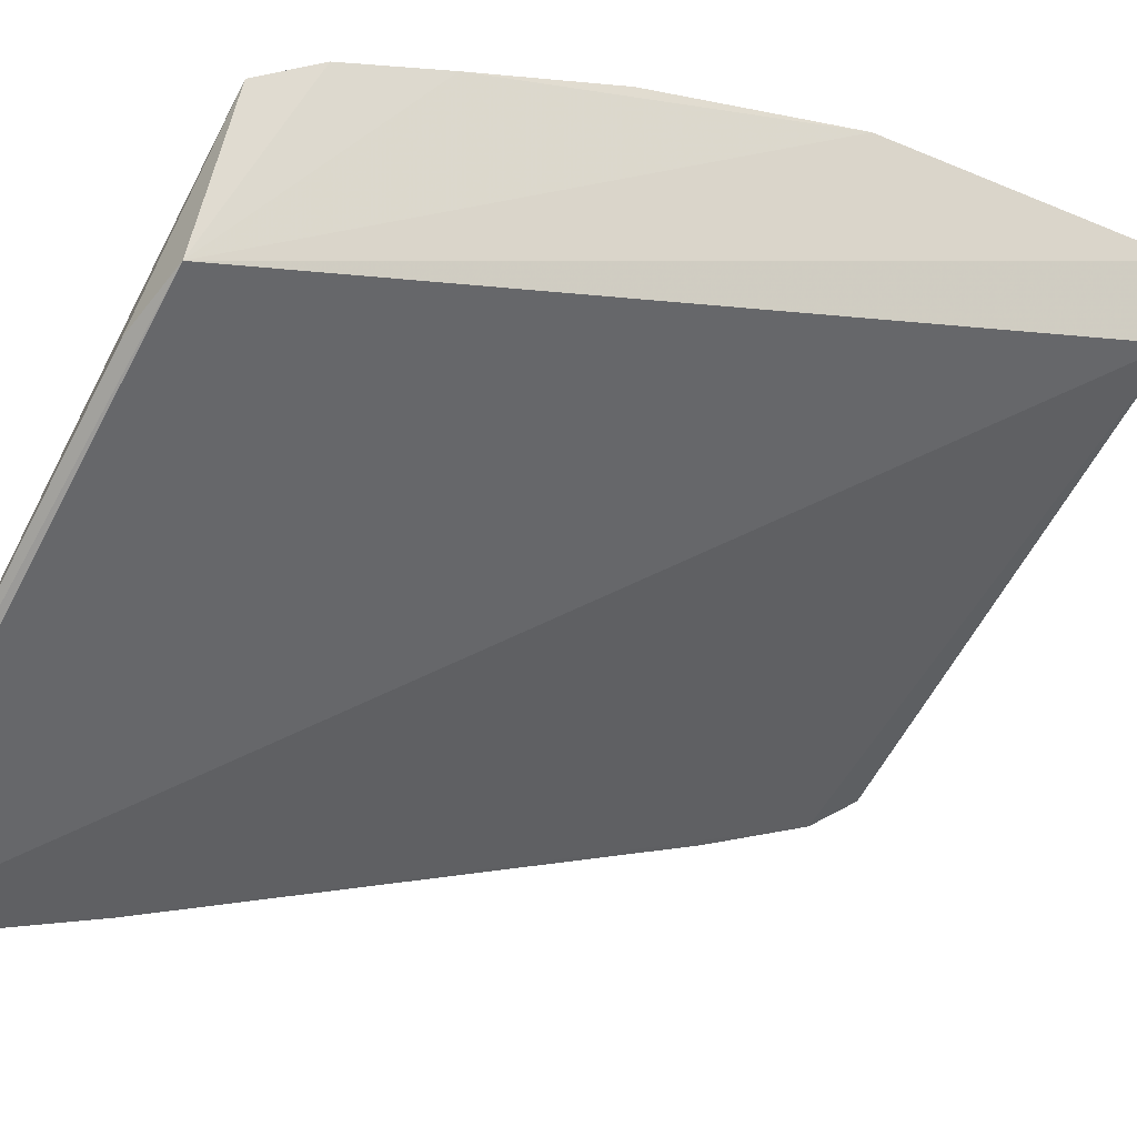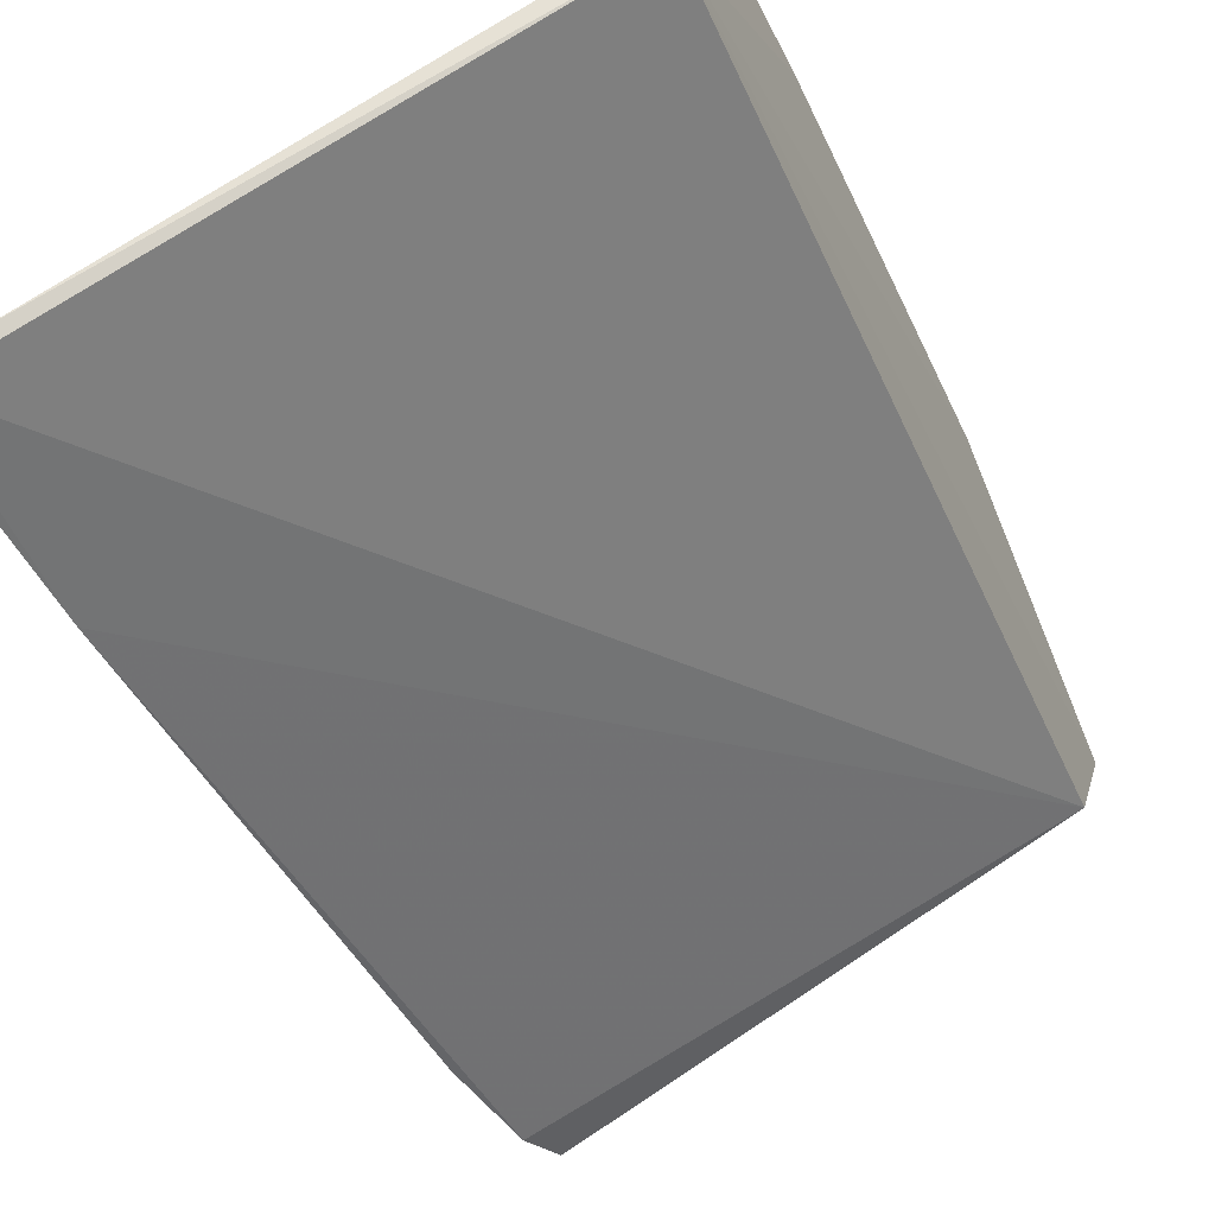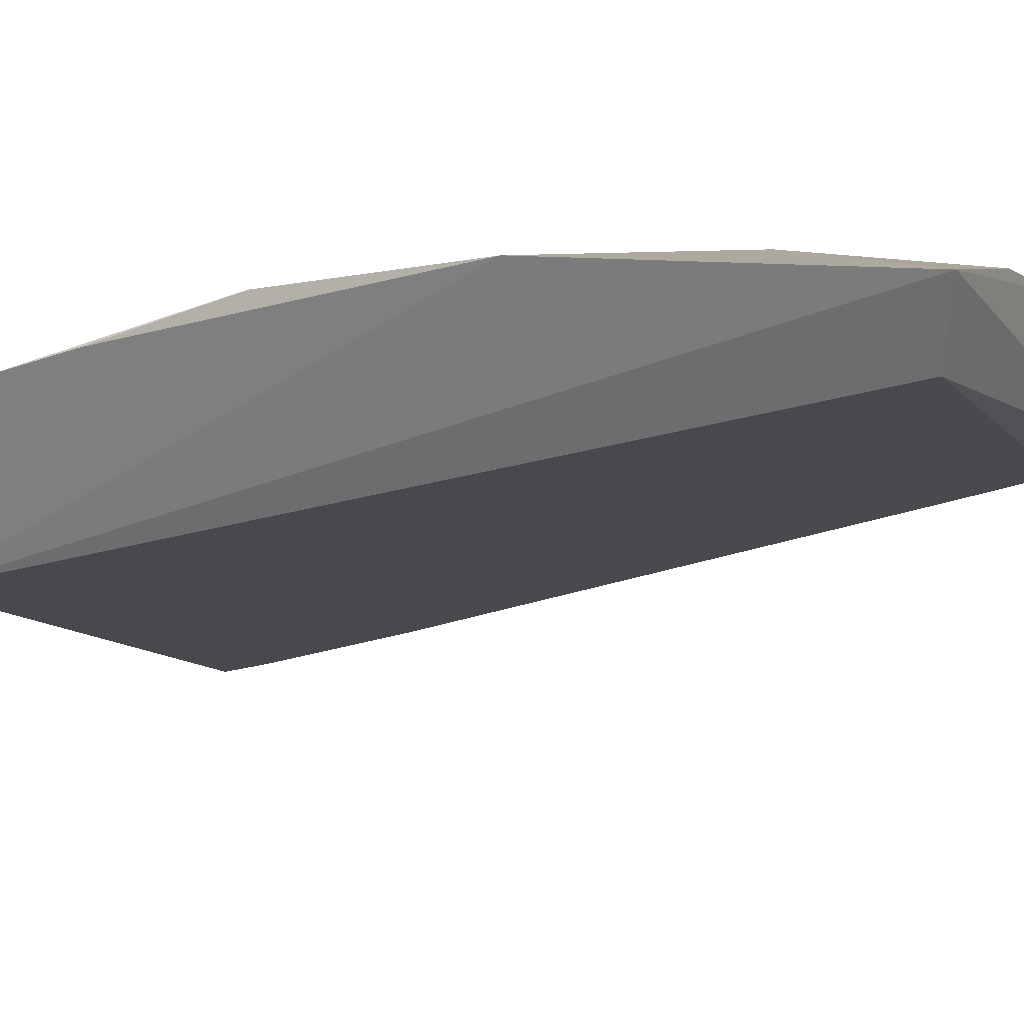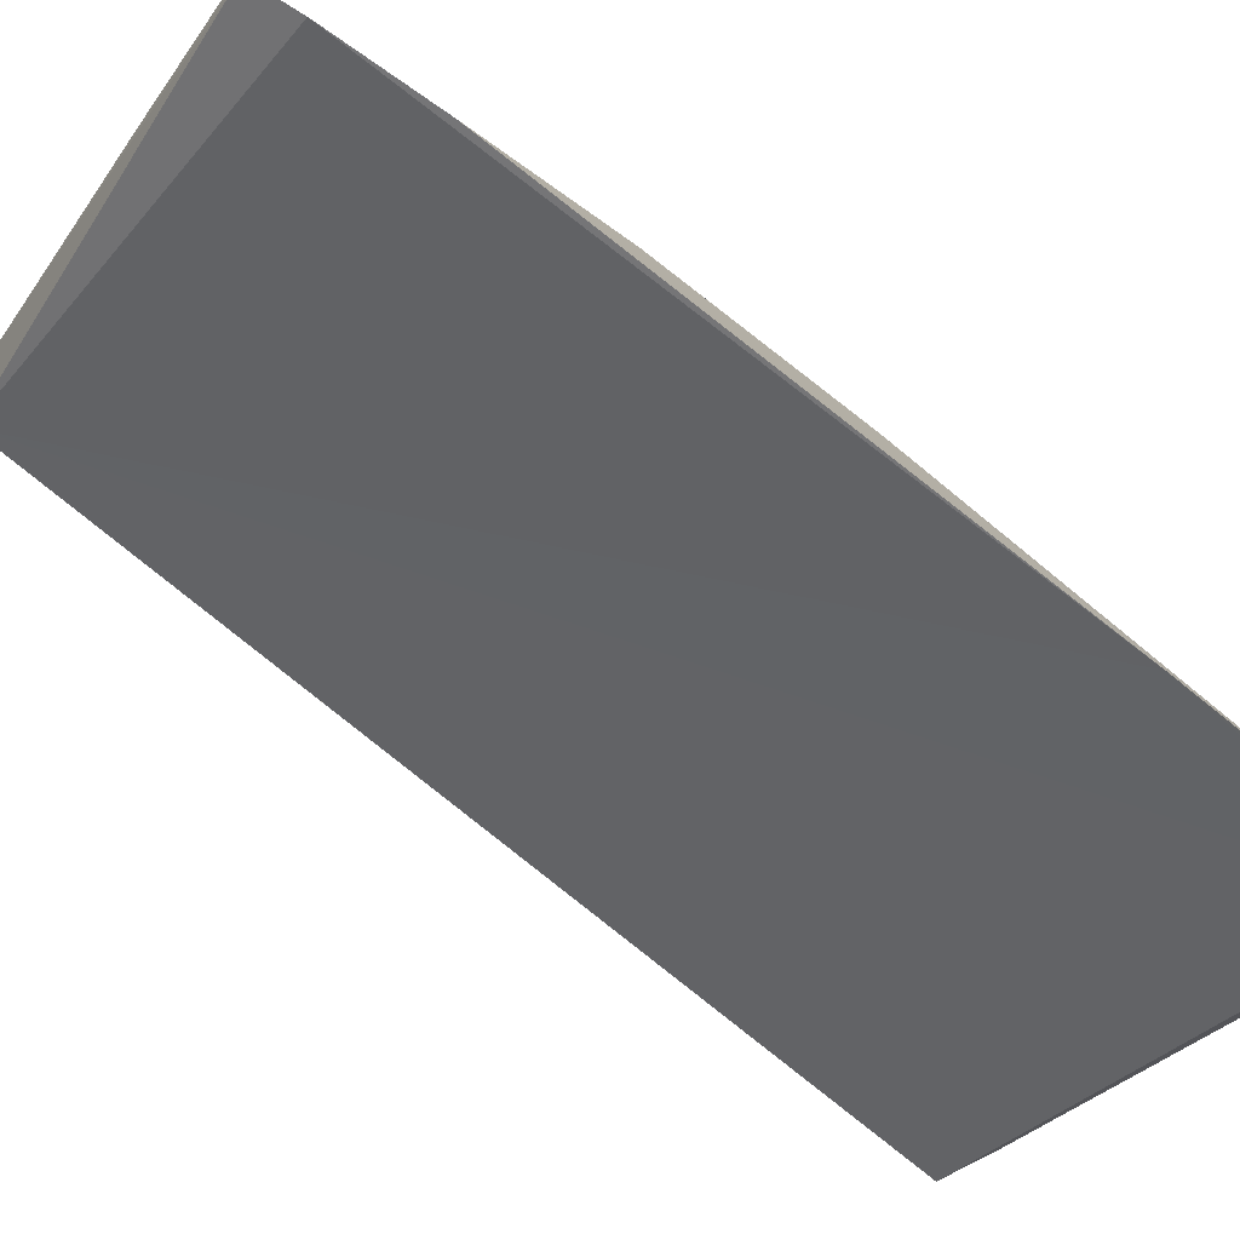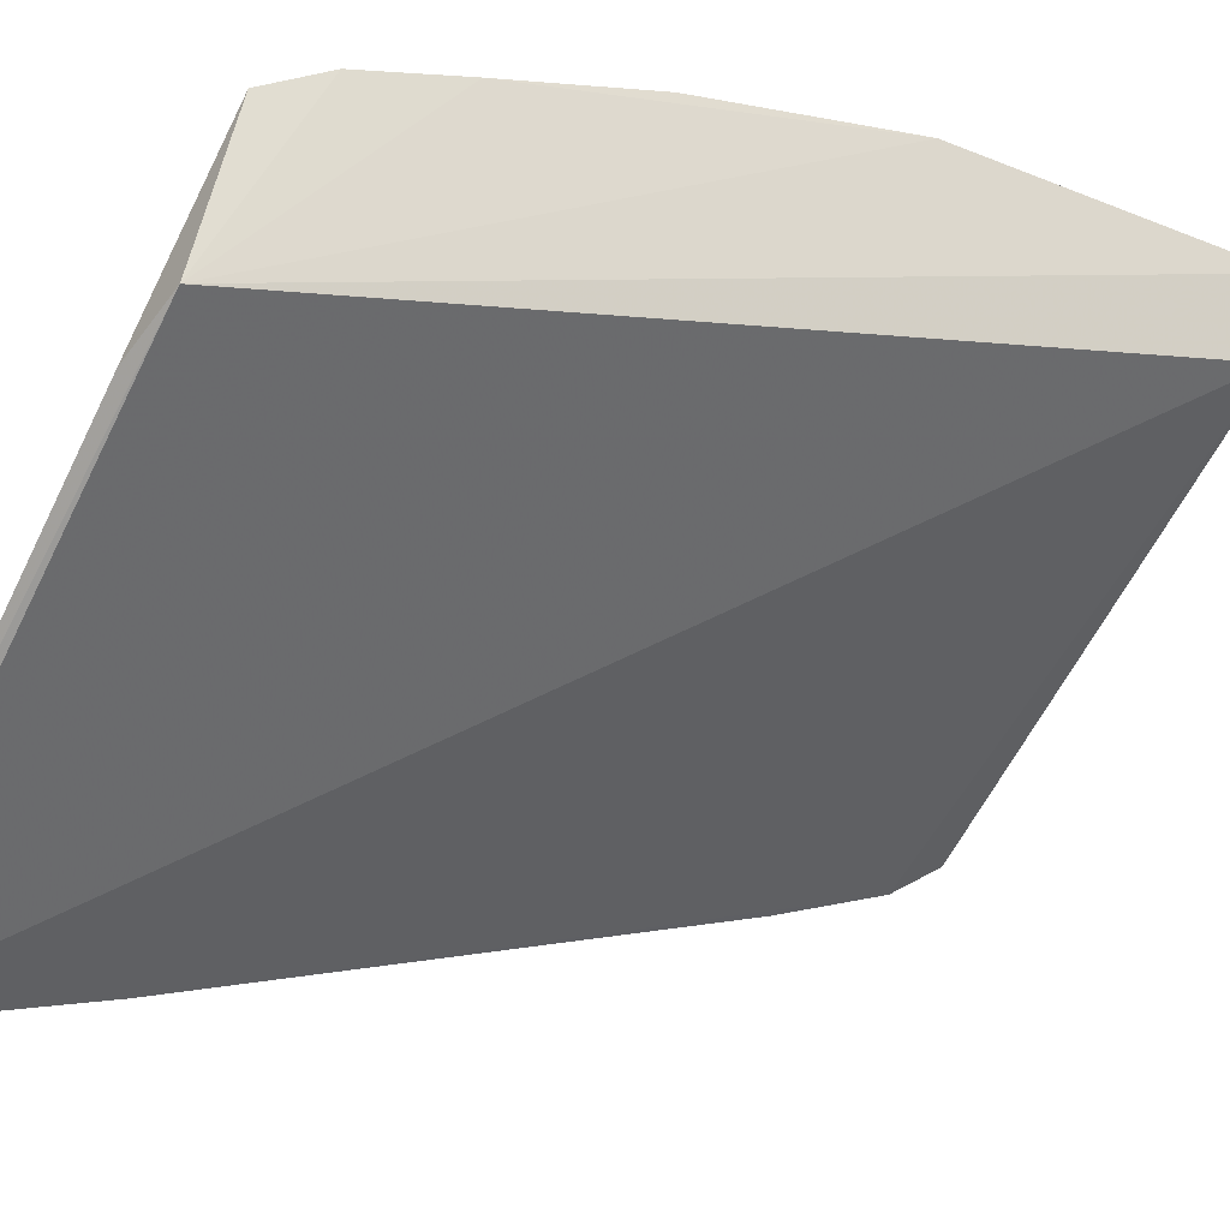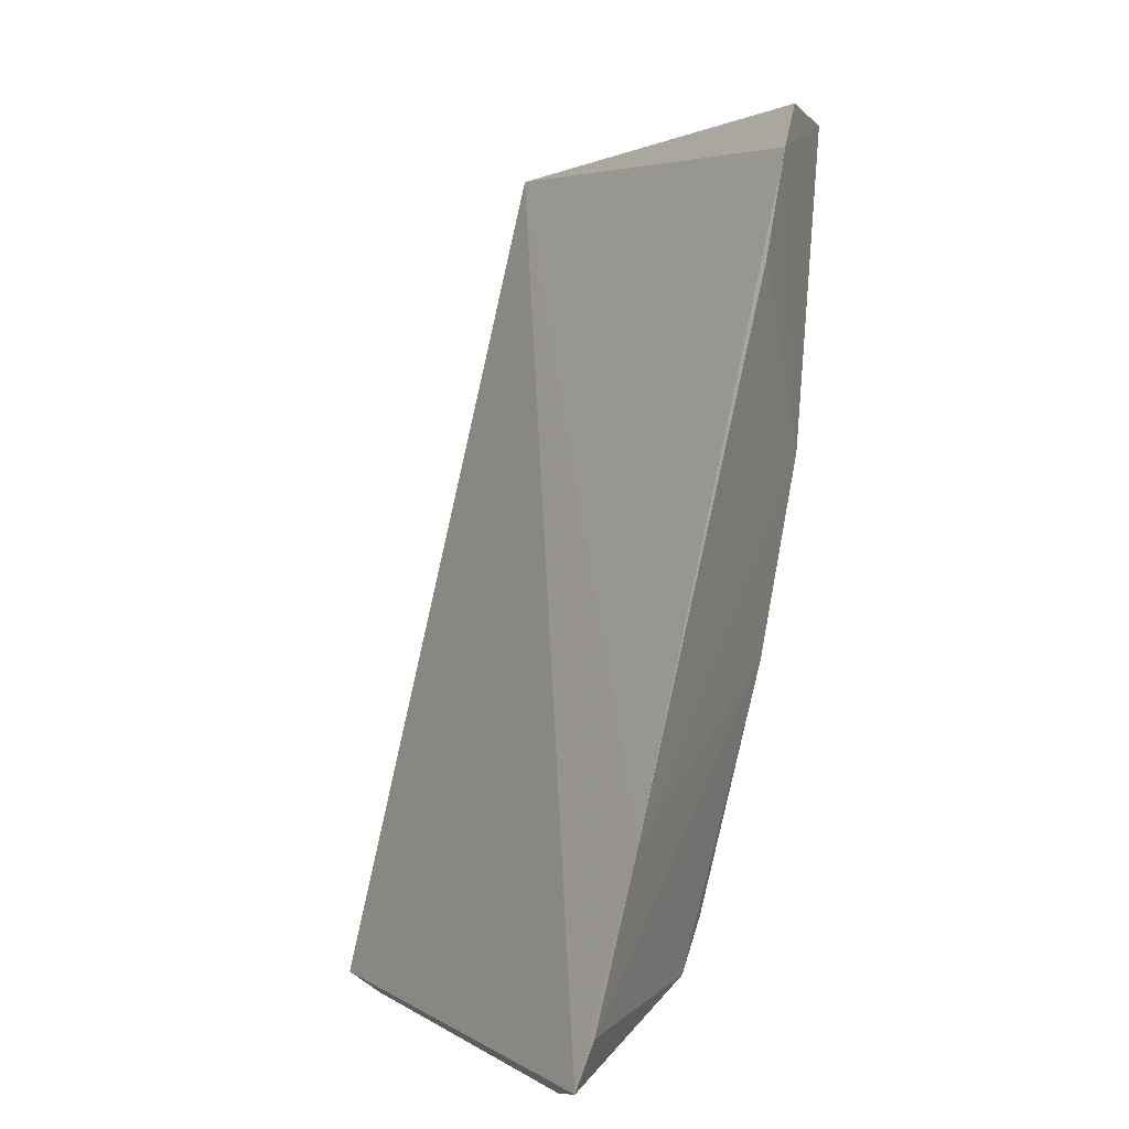
<metadata>
{"format":"obj","ext":"obj","renderer":"f3d","projection":"perspective","resolution":1024,"background":"white","views":[{"elev":-34.0,"azim":-121.6,"up":"+Y"},{"elev":-63.7,"azim":-155.9,"up":"+Y"},{"elev":19.6,"azim":-64.8,"up":"+Y"},{"elev":-62.6,"azim":57.1,"up":"+Y"},{"elev":-34.5,"azim":-120.1,"up":"+Y"},{"elev":1.5,"azim":36.4,"up":"+Z"}]}
</metadata>
<code>
v 0.02702 0.05019 0.06097
v 0.02845 0.04563 0.05958
v 0.02648 0.04281 0.03365
v 0.01181 0.04856 0.03288
v 0.01248 0.05305 0.06062
v 0.02828 0.03465 0.03184
v 0.01976 0.05081 0.04344
v 0.02676 0.04921 0.05007
v 0.02811 0.04676 0.06114
v 0.0271 0.03547 0.03153
v 0.02877 0.03707 0.0386
v 0.01982 0.04731 0.03496
v 0.01192 0.0557 0.06099
v 0.02653 0.04734 0.04329
v 0.02125 0.04572 0.03351
v 0.01219 0.04328 0.03196
v 0.02872 0.0441 0.05599
v 0.02865 0.03509 0.03337
v 0.01664 0.05098 0.04009
v 0.01659 0.05445 0.05504
v 0.02169 0.05273 0.06096
v 0.02302 0.05112 0.05002
v 0.02312 0.04729 0.03833
v 0.01637 0.04764 0.03356
v 0.01429 0.0425 0.03161
v 0.01155 0.05492 0.05009
v 0.01667 0.0546 0.06092
v 0.0164 0.05257 0.045
v 0.02495 0.05098 0.05507
v 0.02628 0.0441 0.03527
v 0.01484 0.04917 0.03512
v 0.0116 0.05118 0.03811
v 0.0215 0.05286 0.0588
v 0.01167 0.04992 0.03484
v 0.01177 0.05323 0.04305
v 0.02518 0.05116 0.0608
v 0.01486 0.05256 0.04347
f 8 1 2
f 9 5 2
f 9 2 1
f 10 3 6
f 11 2 5
f 11 5 6
f 13 5 9
f 14 8 11
f 15 10 4
f 15 3 10
f 16 10 6
f 16 6 5
f 16 5 13
f 17 11 8
f 17 8 2
f 17 2 11
f 18 11 6
f 18 6 3
f 18 14 11
f 18 3 14
f 21 13 9
f 21 9 1
f 22 14 7
f 22 8 14
f 23 7 14
f 23 19 7
f 23 12 19
f 24 15 4
f 24 12 15
f 25 16 4
f 25 4 10
f 25 10 16
f 26 16 13
f 26 13 20
f 27 20 13
f 27 13 21
f 28 22 7
f 28 20 22
f 28 26 20
f 28 7 19
f 29 22 20
f 29 1 8
f 29 8 22
f 30 23 14
f 30 14 3
f 30 3 15
f 30 15 12
f 30 12 23
f 31 19 12
f 31 12 24
f 31 24 4
f 32 16 26
f 33 27 21
f 33 20 27
f 33 29 20
f 34 4 16
f 34 16 32
f 34 31 4
f 34 19 31
f 35 34 32
f 35 19 34
f 35 32 26
f 35 26 28
f 36 33 21
f 36 21 1
f 36 1 29
f 36 29 33
f 37 35 28
f 37 28 19
f 37 19 35

</code>
